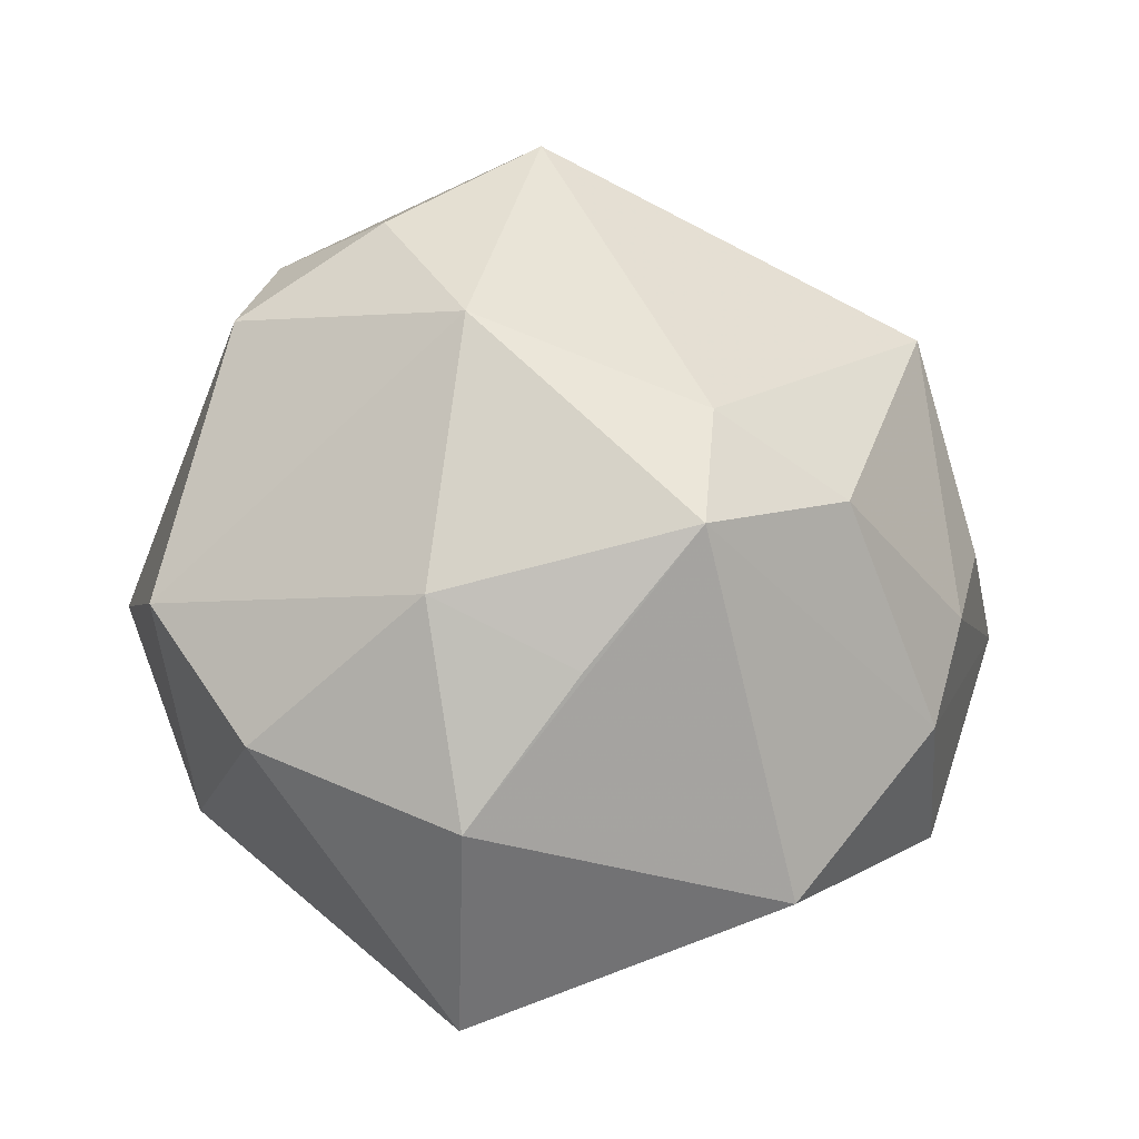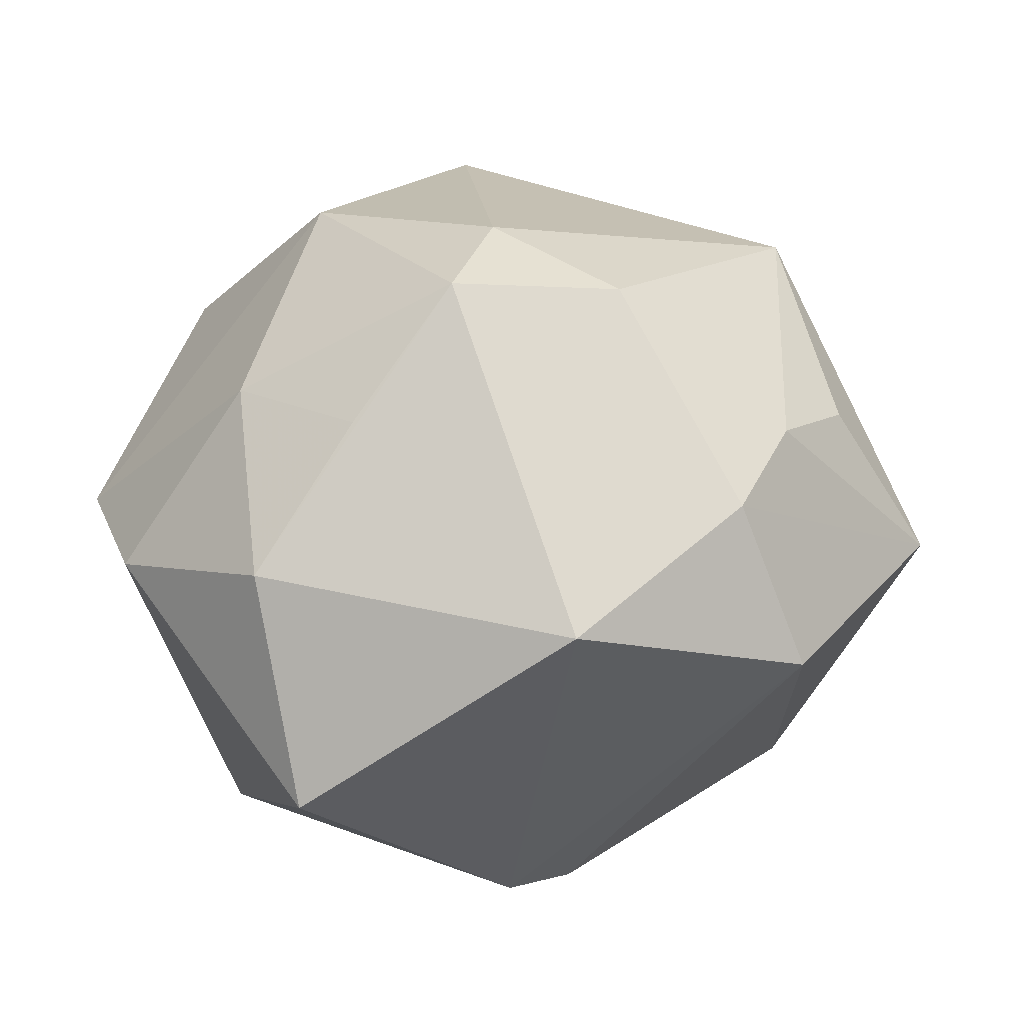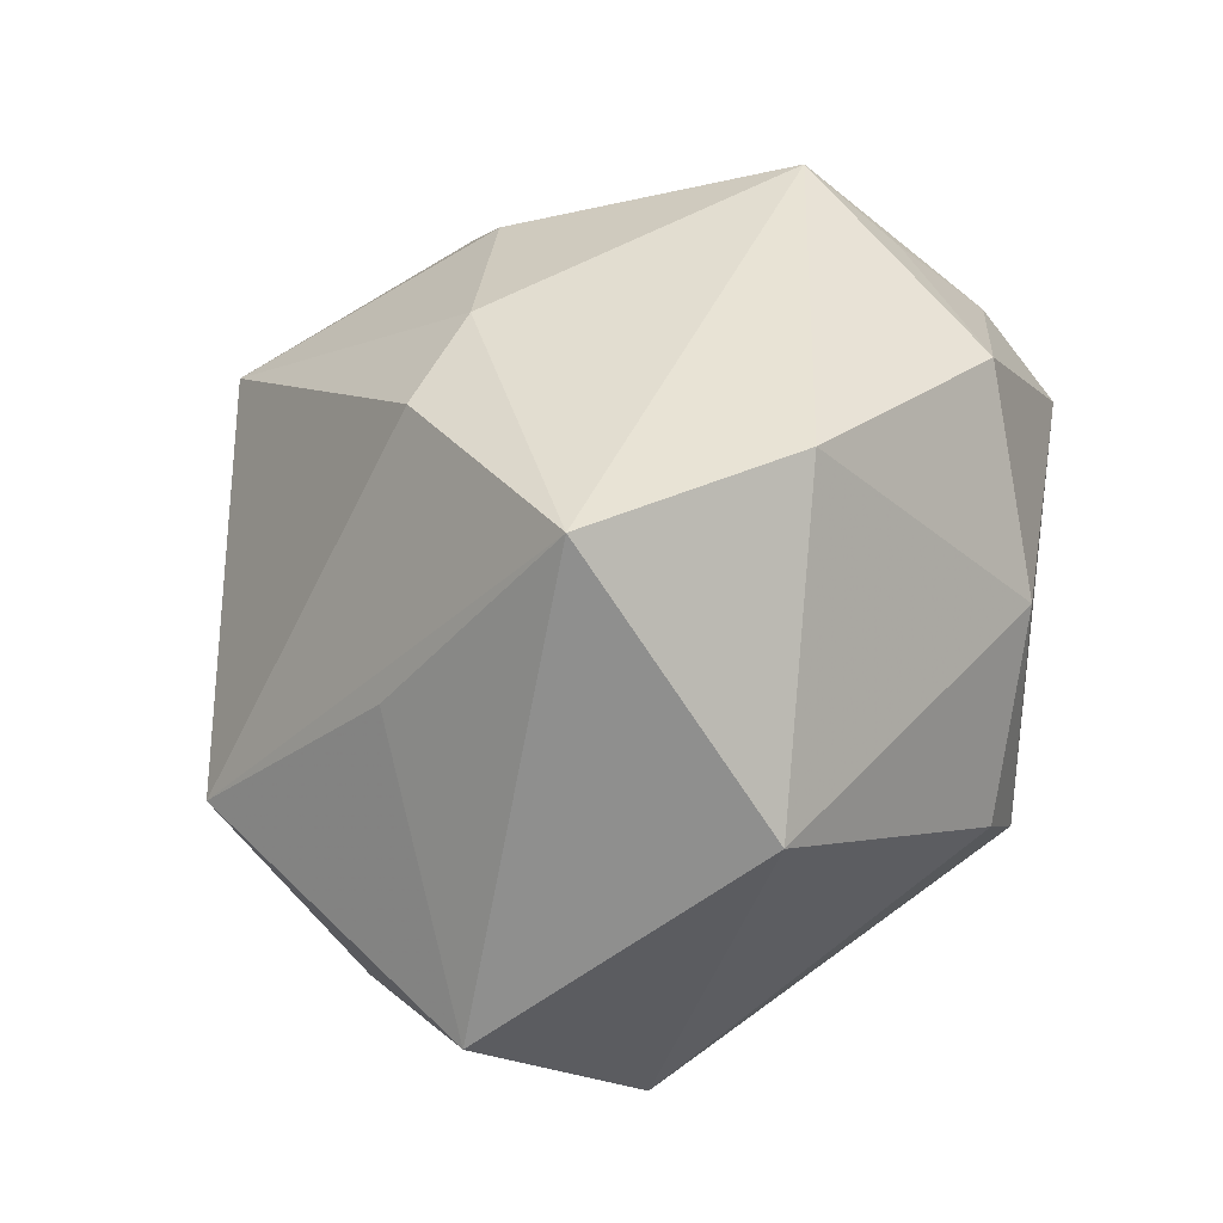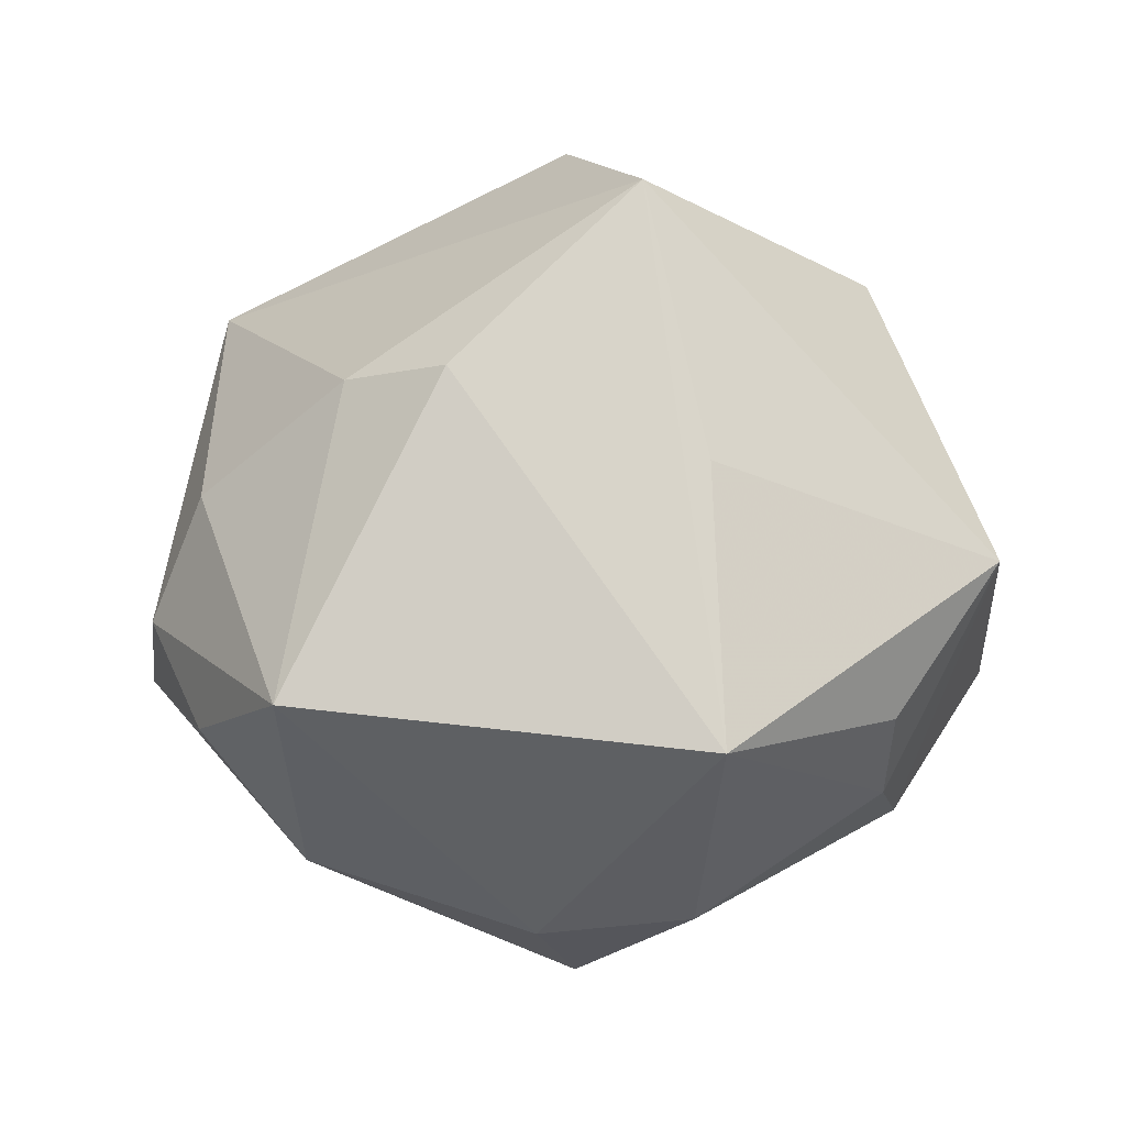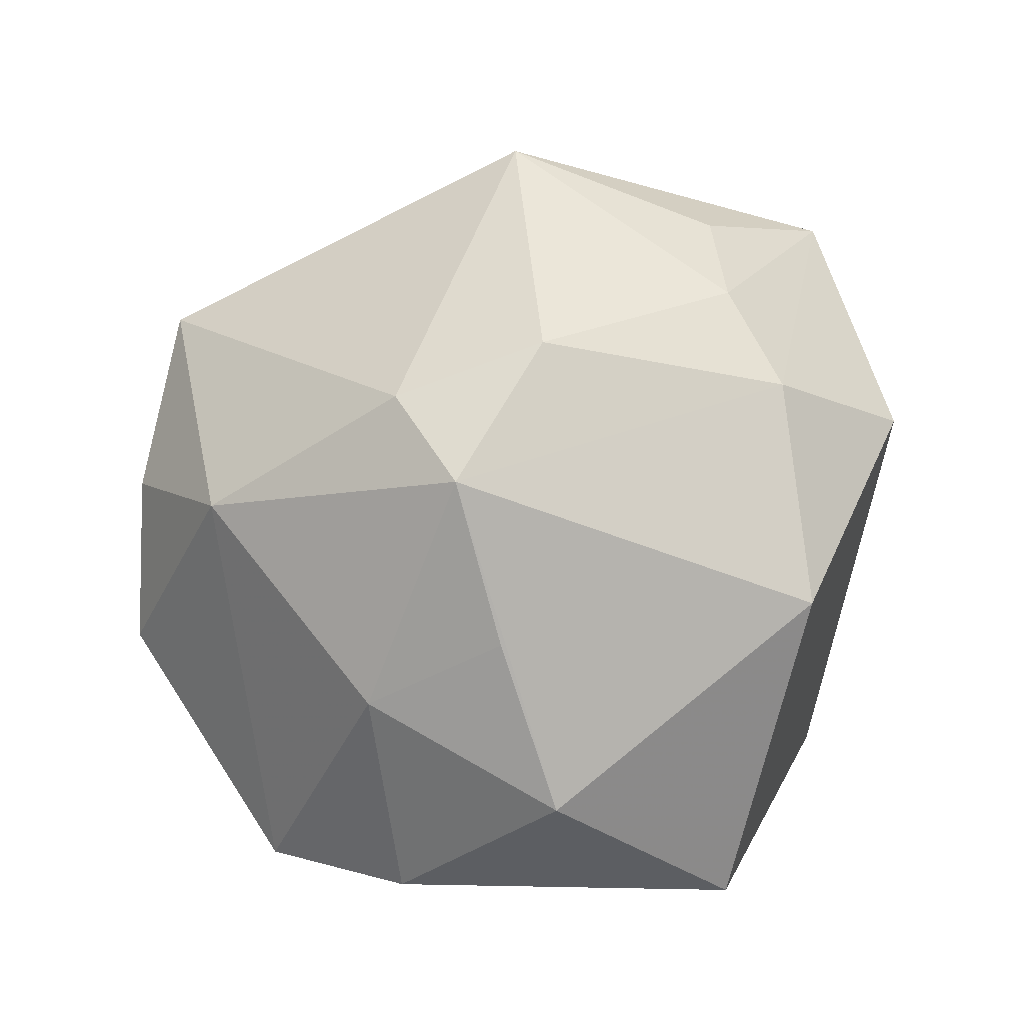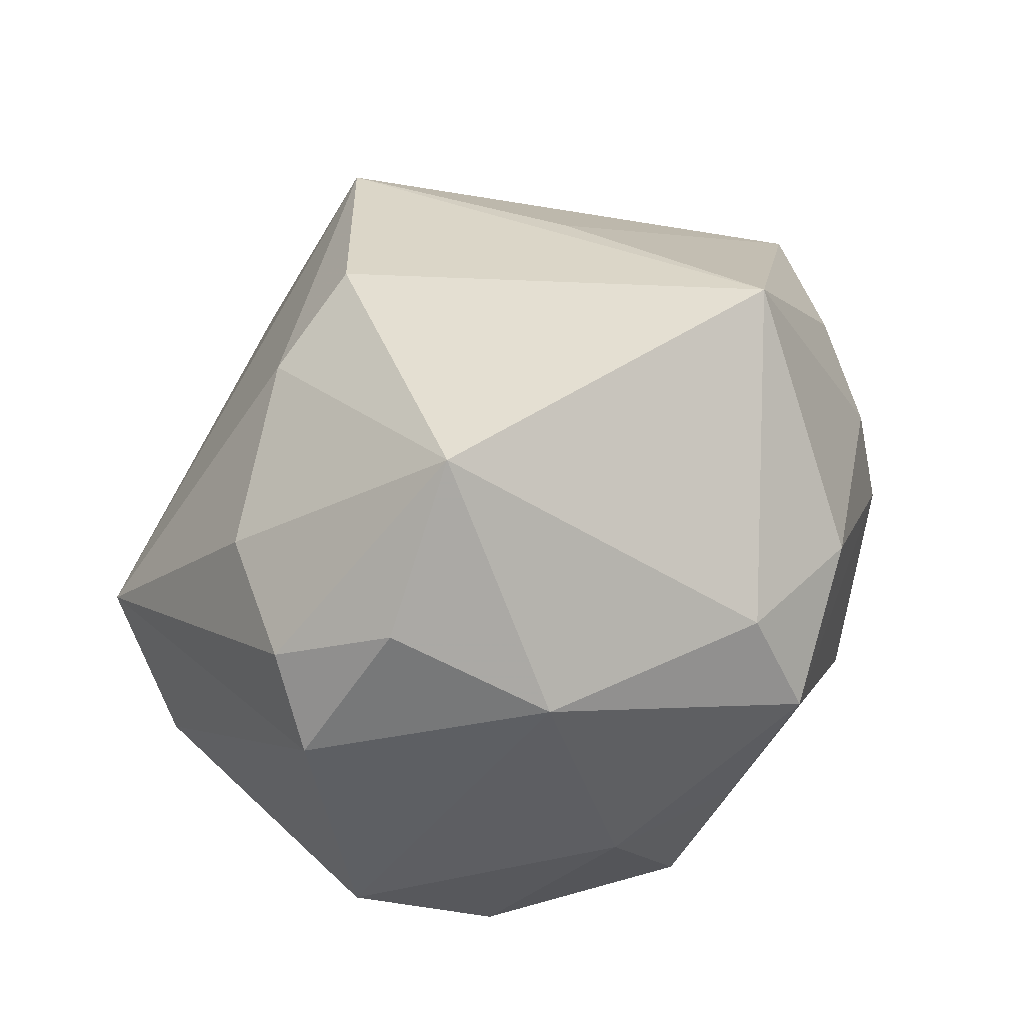
<metadata>
{"format":"obj","ext":"obj","renderer":"f3d","projection":"perspective","resolution":1024,"background":"white","views":[{"elev":-73.6,"azim":-5.3,"up":"+Y"},{"elev":-10.6,"azim":24.9,"up":"+Z"},{"elev":70.9,"azim":114.0,"up":"+Y"},{"elev":25.3,"azim":29.4,"up":"+Y"},{"elev":-67.5,"azim":49.6,"up":"+Y"},{"elev":79.4,"azim":-36.2,"up":"+Z"}]}
</metadata>
<code>
v 0.01959 0.02421 -0.01908
v 0.02188 -0.02002 0.01646
v -0.02494 0.0005726 0.02661
v 0.003449 -0.002595 -0.03346
v -0.03388 0.01802 0.001499
v -0.03169 0.01529 -0.007702
v -0.02285 -0.02721 -0.00539
v 0.03342 -0.0104 0.004898
v -0.01637 -0.004802 0.03218
v 0.01029 -0.02897 0.01608
v 0.03539 -0.001512 0.007963
v 0.01052 -0.02136 0.0231
v 0.0003645 0.02634 0.01937
v 0.03146 -0.01647 -0.002595
v 0.02046 0.01984 0.01258
v 0.002203 -0.03132 0.004325
v -0.009629 0.02296 0.01899
v -0.005431 0.03474 -0.01032
v -0.005692 -0.03367 -0.008551
v -0.03186 -0.0187 0.002723
v -0.01005 -0.0293 0.008757
v -0.008764 0.01335 -0.02827
v 0.02862 0.001808 0.0252
v 0.008818 0.03823 0.002506
v -0.0367 0.005656 -0.005502
v -0.009012 -0.01736 0.0281
v -0.004581 -0.02745 -0.02756
v -0.004299 0.003493 0.0383
v 0.03375 -0.008208 -0.01522
v 0.03948 0.009239 -0.002494
v 0.02072 -0.02691 -0.01456
v 0.00621 0.004376 -0.03199
v -0.03244 0.008548 -0.0154
v -0.02768 -0.007204 0.02348
v -0.02922 0.004065 -0.0234
v -0.022 0.01138 0.02269
v -0.02302 0.02128 -0.01843
f 1 24 30
f 29 1 30
f 30 24 15
f 23 13 28
f 30 15 23
f 23 15 24
f 24 13 23
f 32 29 4
f 1 29 32
f 21 26 20
f 10 26 21
f 9 26 28
f 4 27 35
f 4 29 31
f 31 27 4
f 17 36 28
f 28 13 17
f 17 5 36
f 17 13 24
f 24 5 17
f 12 23 28
f 28 26 12
f 12 26 10
f 18 5 24
f 37 5 18
f 24 1 18
f 7 21 20
f 20 35 7
f 7 35 27
f 19 31 10
f 27 31 19
f 19 7 27
f 21 7 19
f 20 26 34
f 26 9 34
f 22 32 4
f 4 35 22
f 22 35 37
f 37 18 22
f 1 32 22
f 22 18 1
f 37 35 33
f 2 8 23
f 2 12 10
f 23 12 2
f 14 31 29
f 14 29 30
f 30 8 14
f 8 2 14
f 10 31 14
f 14 2 10
f 30 23 11
f 11 8 30
f 23 8 11
f 10 21 16
f 16 19 10
f 21 19 16
f 36 5 3
f 5 34 3
f 3 34 9
f 28 36 3
f 3 9 28
f 6 5 37
f 37 33 6
f 6 33 5
f 25 35 20
f 25 33 35
f 5 33 25
f 20 34 25
f 25 34 5

</code>
